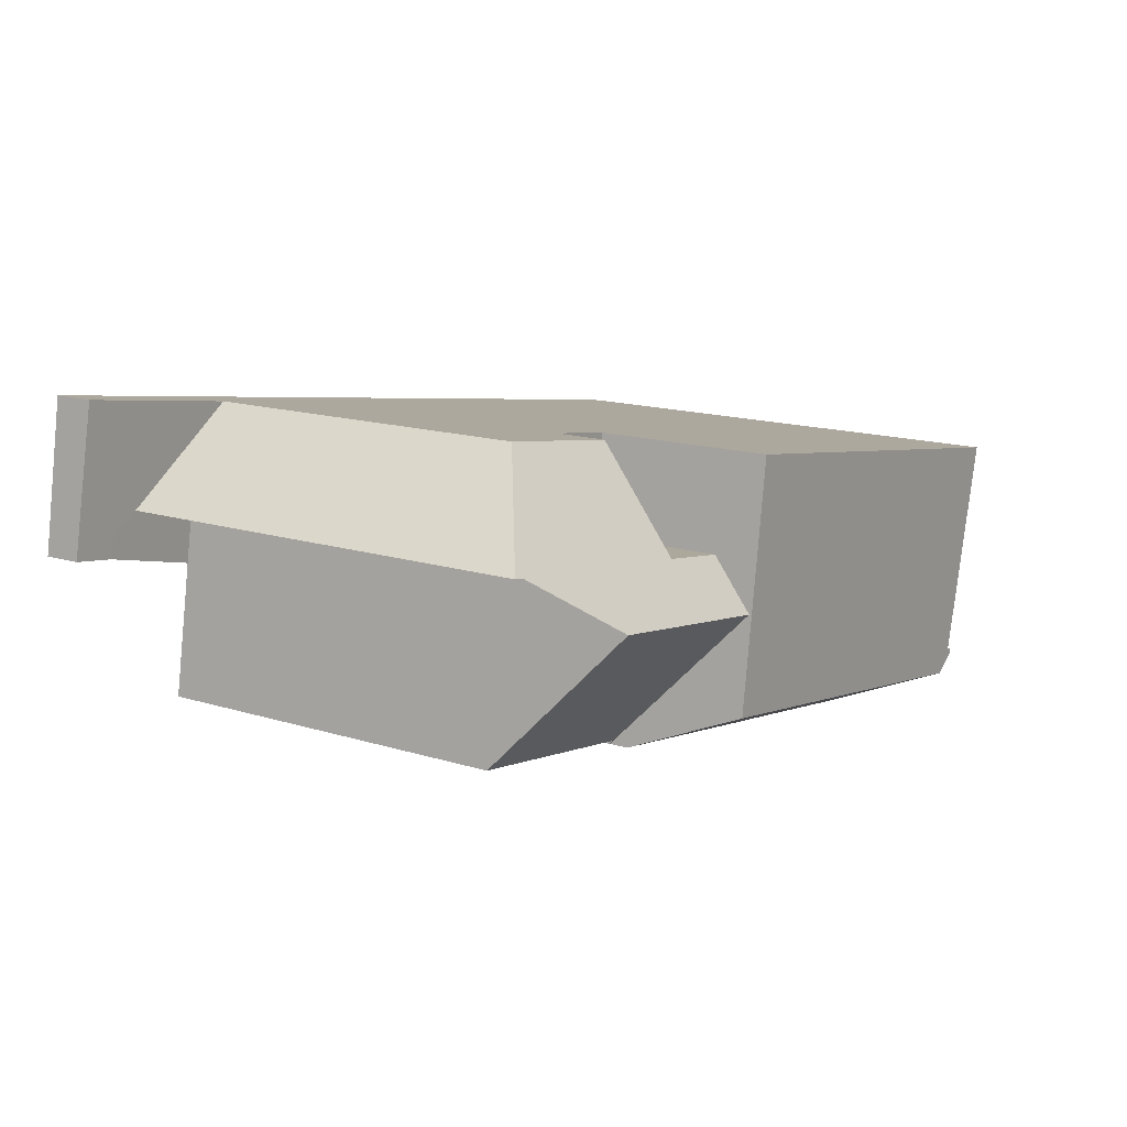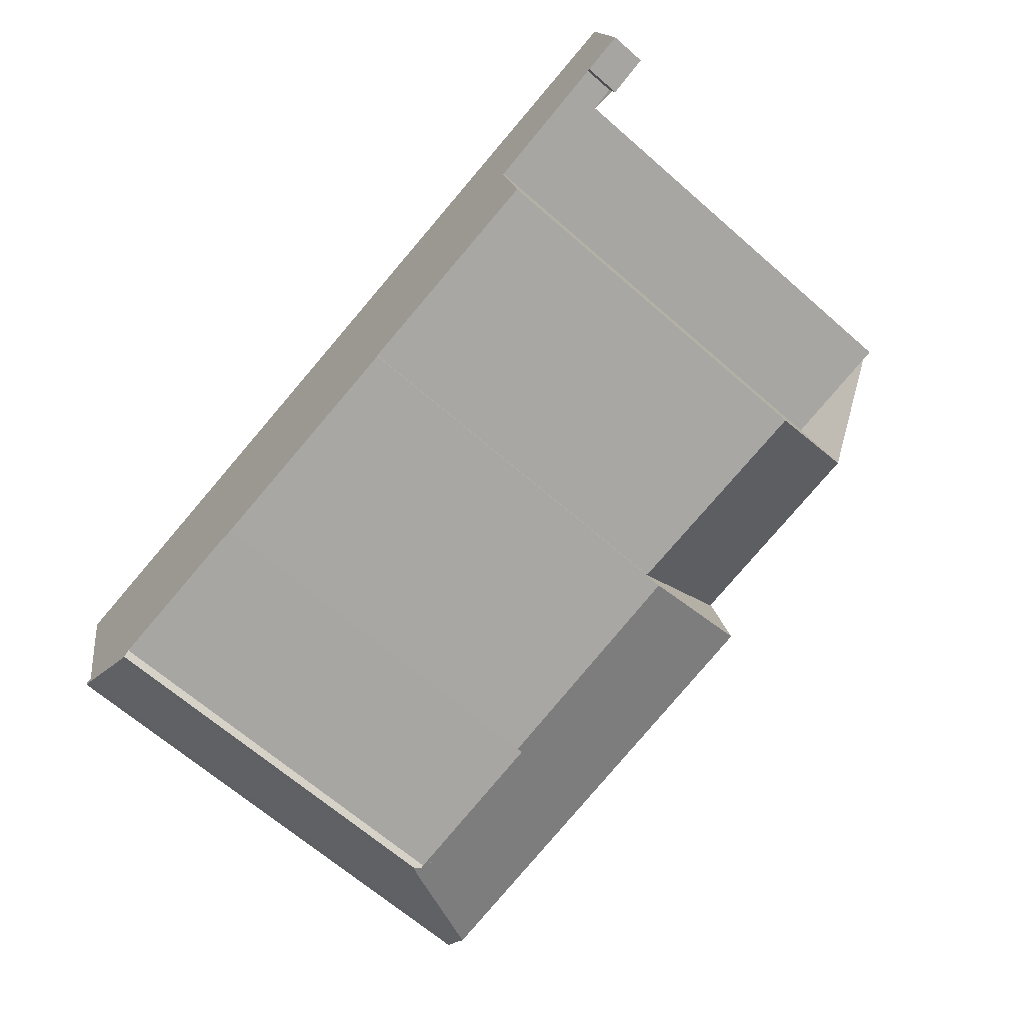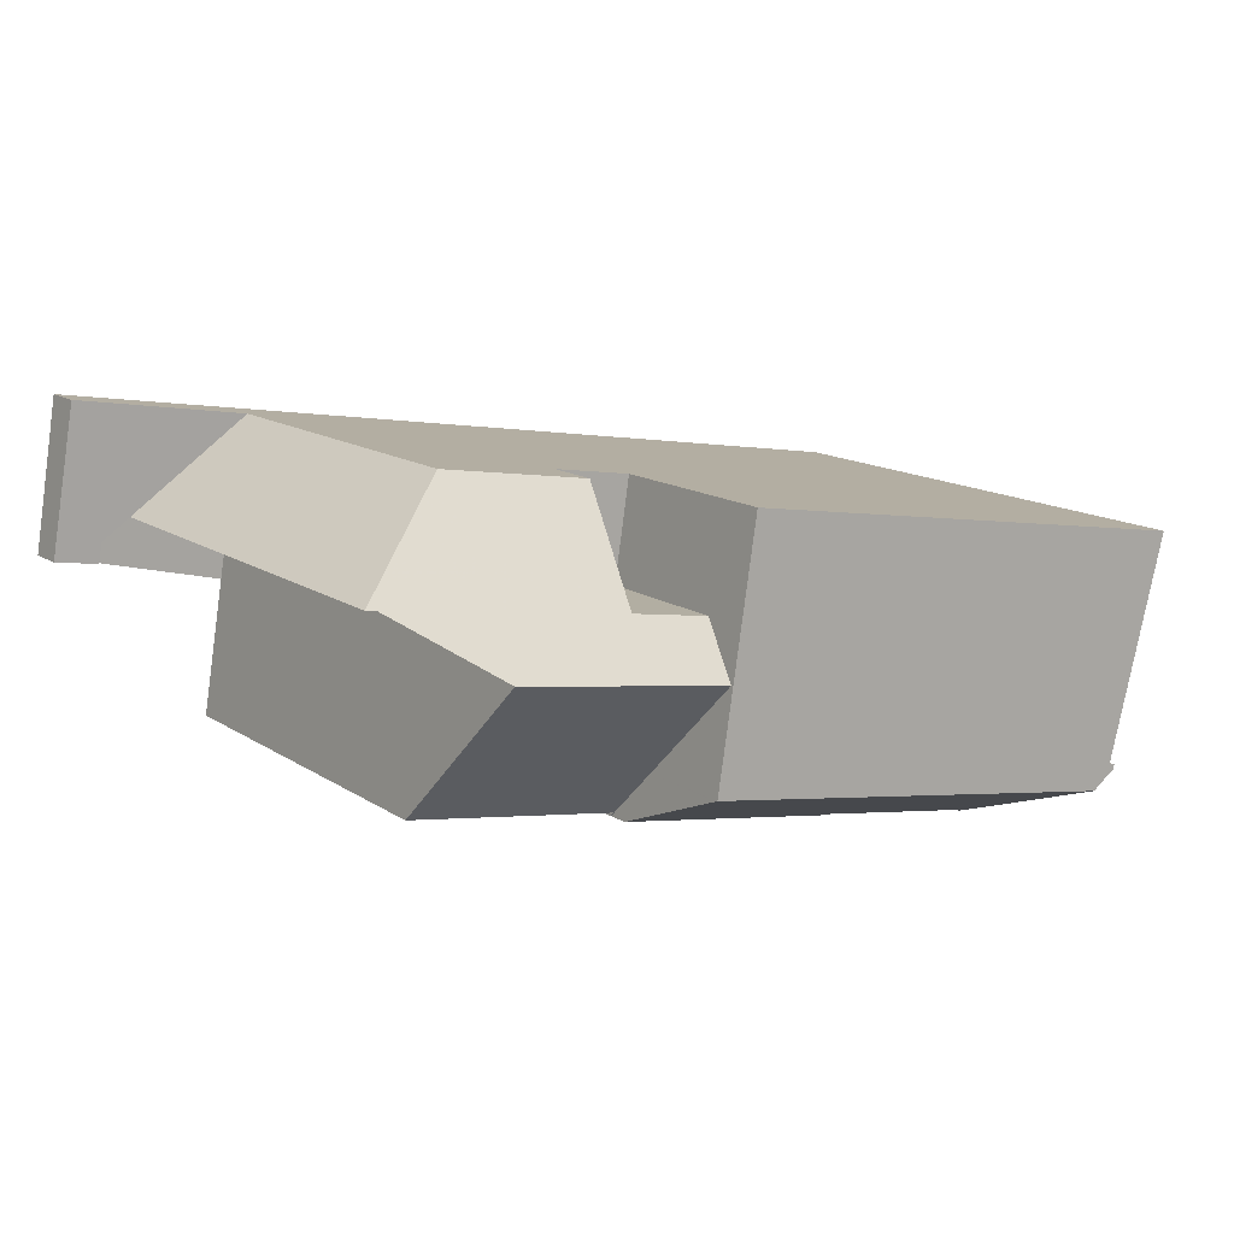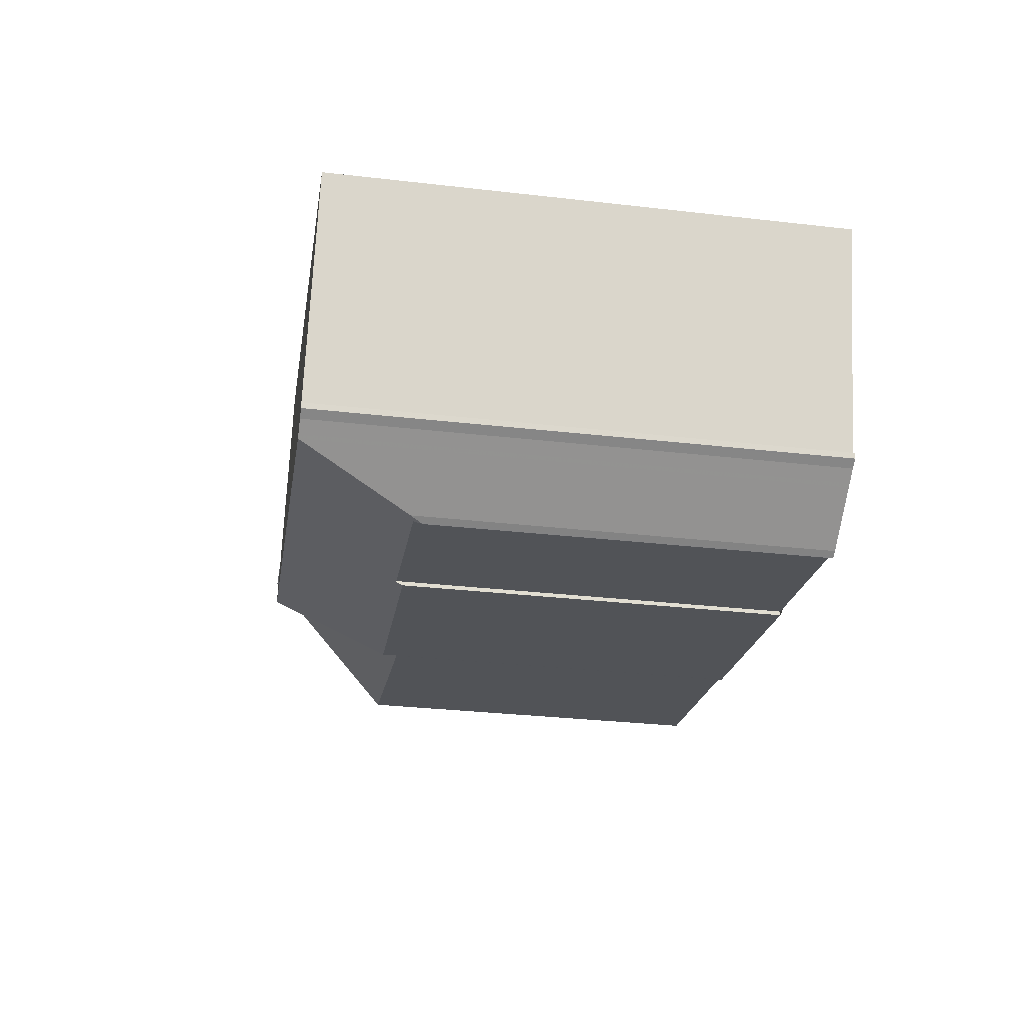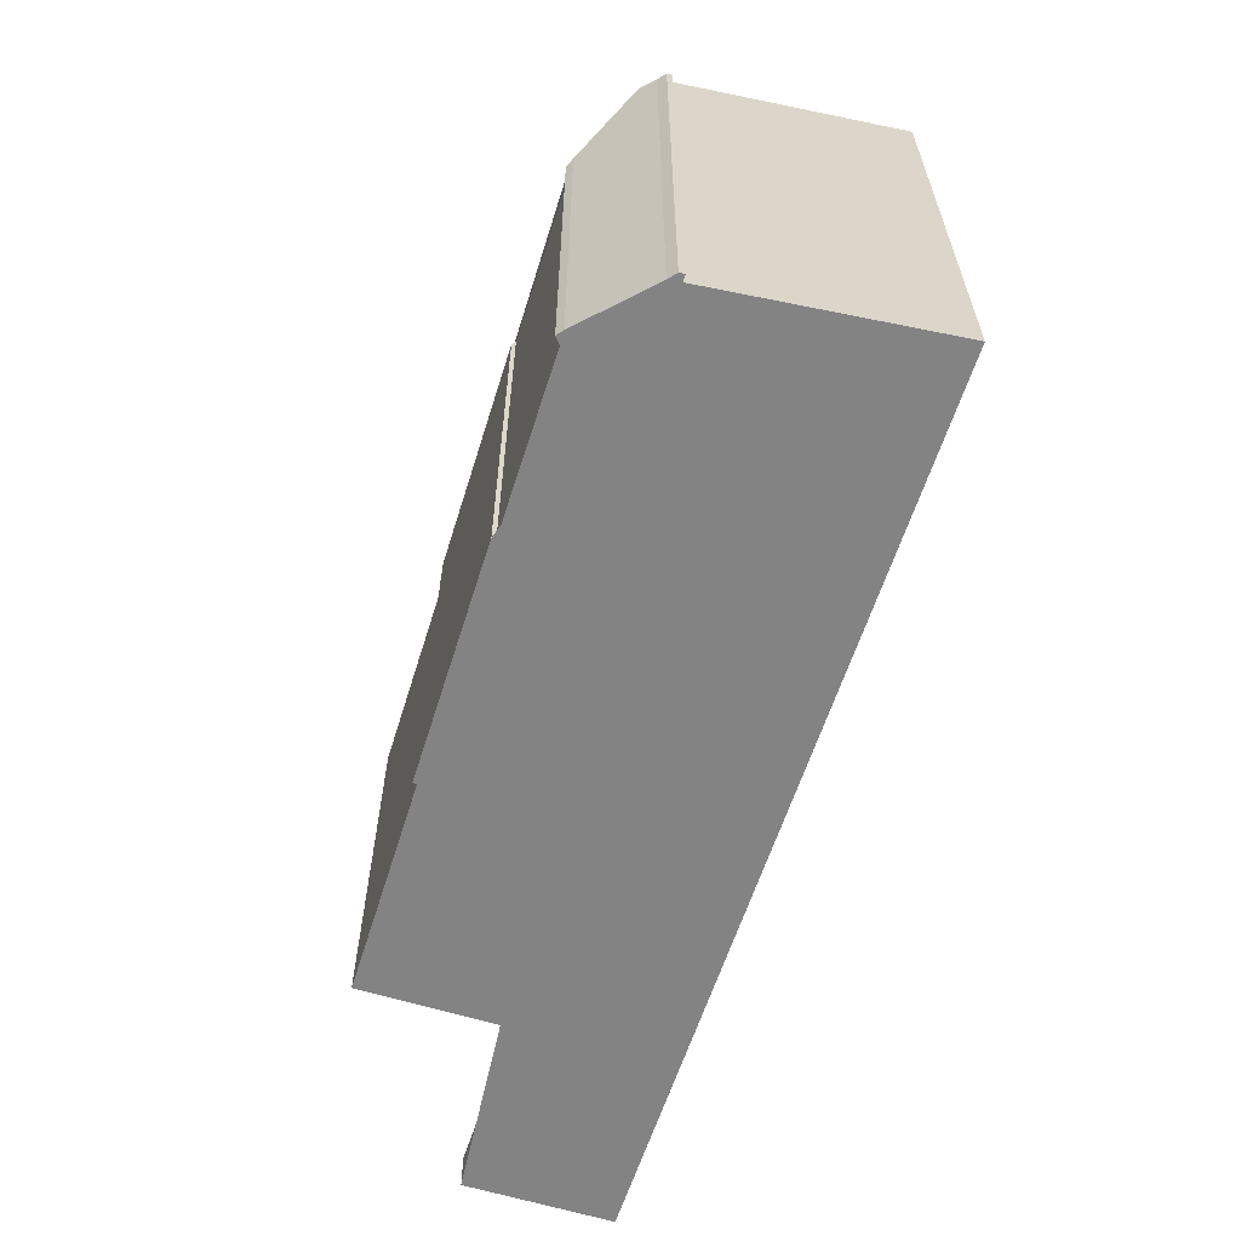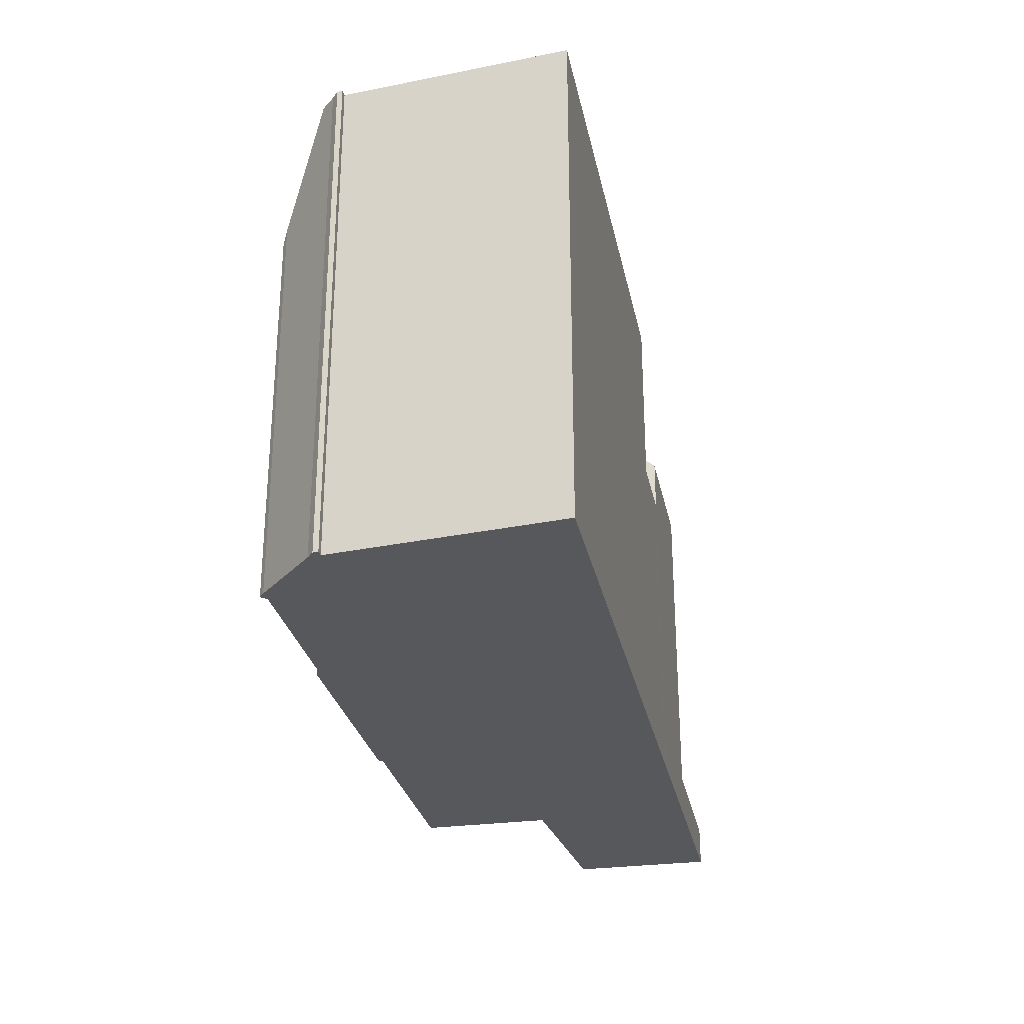
<metadata>
{"format":"obj","ext":"obj","renderer":"f3d","projection":"perspective","resolution":1024,"background":"white","views":[{"elev":15.3,"azim":-56.6,"up":"+Y"},{"elev":-66.7,"azim":-131.2,"up":"+Y"},{"elev":14.4,"azim":-35.7,"up":"+Y"},{"elev":-31.3,"azim":80.7,"up":"+Y"},{"elev":-61.2,"azim":62.9,"up":"+Z"},{"elev":-28.6,"azim":92.0,"up":"+Z"}]}
</metadata>
<code>
v -453.1 -1439 12.06
v -454.5 -1445 12.12
v -454.4 -1445 12.12
v -454.4 -1445 12.12
v -454.6 -1445 12.12
v -466 -1444 8.693
v -466 -1444 8.78
v -471.1 -1444 8.811
v -470.3 -1439 10.96
v -456.3 -1446 9.549
v -456.4 -1446 9.267
v -456.6 -1446 9.575
v -460.5 -1445 9.474
v -460.5 -1445 9.252
v -473.6 -1438 0.9134
v -473.8 -1439 0.8915
v -474.8 -1439 0.8605
v -474.2 -1436 0.9328
v -454 -1443 12.1
v -454.1 -1443 12.1
v -455 -1445 12.12
v -455 -1445 12.12
v -464.8 -1437 11.97
v -470.5 -1440 11.94
v -465.4 -1441 12.01
v -466 -1444 8.693
v -465.4 -1441 12.01
v -473 -1439 10.95
v -470.2 -1437 8.943
v -470.5 -1440 11.94
v -465.4 -1441 11.95
v -464.8 -1437 8.959
v -466.7 -1437 8.953
v -465.8 -1443 12.04
v -466 -1444 9.166
v -470.2 -1437 1.057
v -473 -1439 0.9314
v -464.8 -1437 7.695
v -466.7 -1437 7.694
v -466.3 -1437 7.694
v -464.8 -1437 7.695
v -466.7 -1437 7.694
v -473 -1439 7.731
v -470.2 -1437 7.692
v -465.2 -1440 7.735
v -472.9 -1438 10.88
v -453.8 -1442 12.09
v -465.2 -1440 12
v -465.2 -1440 7.735
v -467.1 -1439 7.734
v -472.9 -1438 0.9356
v -465.2 -1440 10.94
v -467.1 -1439 10.93
v -474.6 -1438 0.8844
v -472.9 -1438 7.729
v -466.7 -1440 7.734
v -467.1 -1439 7.734
v -474.3 -1438 0.8934
v -474.5 -1439 0.8695
v -473.9 -1436 0.9418
v -464.8 -1438 7.697
v -470.3 -1437 9.008
v -470.3 -1437 1.053
v -470.3 -1437 7.693
v -466.3 -1437 7.696
v -466.7 -1437 7.696
v -464.8 -1438 11.97
v -464.8 -1438 7.697
v -466.7 -1437 7.696
v -464.8 -1438 9.038
v -466.7 -1437 9.028
v -474.2 -1436 0.9315
v -473.9 -1436 0.9404
v -453.1 -1440 12.06
v -469.7 -1437 9.012
v -469.7 -1437 8.945
v -470.3 -1440 11.94
v -470.9 -1444 8.81
v -470.3 -1440 11.94
v -470.1 -1439 10.9
v -465.2 -1440 10.94
v -465.4 -1441 11.95
v -465.8 -1443 12.04
v -465.8 -1443 12.04
v -465.4 -1441 12.01
v -465.4 -1441 12.01
v -465.4 -1441 11.95
v -466 -1444 8.693
v -466 -1444 9.166
v -464.8 -1437 11.97
v -464.8 -1438 11.97
v -465.2 -1440 12
v -465.2 -1440 7.735
v -465.2 -1440 10.94
v -466 -1444 8.764
v -466 -1444 9.347
v -460.5 -1445 9.412
v -456.5 -1446 9.46
v -456.3 -1446 9.462
v -466 -1444 9.347
v -466 -1444 8.764
v -466 -1444 8.764
v -467.1 -1439 10.93
v -467.1 -1439 7.734
v -467.3 -1441 11.95
v -467.1 -1439 10.93
v -466.7 -1437 9.028
v -467.3 -1441 11.95
v -467.9 -1444 8.791
v -466.7 -1437 8.953
v -470.3 -1437 1.053
v -470.2 -1437 1.057
v -470.2 -1437 8.943
v -470.3 -1437 9.008
v -472.9 -1438 10.88
v -473 -1439 10.95
v -474.3 -1439 0.8768
v -473.7 -1439 0.9013
v -473 -1439 0.9314
v -472.9 -1438 0.9356
v -466.7 -1440 10.93
v -466.7 -1440 7.734
v -466.9 -1441 11.95
v -466.7 -1440 10.93
v -466.9 -1441 11.95
v -467.5 -1444 8.789
v -467.4 -1444 9.026
v -465.9 -1444 9.017
v -465.9 -1444 9.994
v -456 -1446 10.11
v -465.9 -1444 9.994
v -465.9 -1444 9.017
v -470.8 -1443 9.047
v -467.8 -1444 9.028
v -471 -1443 9.048
v -454.5 -1445 12.12
v -454.4 -1445 12.12
v -456.2 -1445 12.12
v -456.2 -1445 12.12
v -456.3 -1446 10.11
v -455.8 -1443 12.09
v -455.8 -1442 12.08
v -455.2 -1439 12.04
v -455.2 -1439 12.04
v -455.6 -1441 12.07
v -456.4 -1446 9.462
v -456.4 -1446 9.334
v -465.8 -1443 9.8
v -467.3 -1443 9.8
v -465.8 -1443 12
v -463.5 -1444 12.06
v -463.5 -1444 12.06
v -465.8 -1443 12
v -465.8 -1443 9.8
v -467.7 -1443 9.8
v -470.7 -1442 9.8
v -470.9 -1442 9.8
v -456.2 -1445 12.11
v -454.9 -1445 12.12
v -453.1 -1440 12.06
v -453.1 -1439 12.06
v -453.1 -1439 0
v -453.1 -1440 0
v -454.4 -1445 12.12
v -454.5 -1445 12.12
v -454.5 -1445 0
v -454.4 -1445 0
v -454.4 -1445 12.12
v -454.4 -1445 12.12
v -454.4 -1445 0
v -454.4 -1445 1.776e-15
v -454.5 -1445 12.12
v -454.4 -1445 12.12
v -454.4 -1445 1.776e-15
v -454.5 -1445 0
v -454.9 -1445 12.12
v -454.6 -1445 12.12
v -454.6 -1445 0
v -454.9 -1445 0
v -466 -1444 8.764
v -466 -1444 8.693
v -466 -1444 -1.776e-15
v -466 -1444 0
v -467.5 -1444 8.789
v -466 -1444 8.78
v -466 -1444 -1.776e-15
v -467.5 -1444 0
v -471 -1443 9.048
v -471.1 -1444 8.811
v -471.1 -1444 0
v -471 -1443 0
v -473 -1439 10.95
v -470.3 -1439 10.96
v -470.3 -1439 -1.776e-15
v -473 -1439 0
v -456.3 -1446 9.462
v -456.3 -1446 9.549
v -456.3 -1446 0
v -456.3 -1446 0
v -456.5 -1446 9.46
v -456.4 -1446 9.267
v -456.4 -1446 0
v -456.5 -1446 0
v -460.5 -1445 9.474
v -456.6 -1446 9.575
v -456.6 -1446 0
v -460.5 -1445 0
v -460.5 -1445 9.412
v -460.5 -1445 9.474
v -460.5 -1445 0
v -460.5 -1445 0
v -466 -1444 9.166
v -460.5 -1445 9.252
v -460.5 -1445 -1.776e-15
v -466 -1444 0
v -473.7 -1439 0.9013
v -473.6 -1438 0.9134
v -473.6 -1438 0
v -473.7 -1439 0
v -474.3 -1439 0.8768
v -473.8 -1439 0.8915
v -473.8 -1439 1.11e-16
v -474.3 -1439 0
v -474.6 -1438 0.8844
v -474.8 -1439 0.8605
v -474.8 -1439 -1.11e-16
v -474.6 -1438 0
v -473.9 -1436 0.9418
v -474.2 -1436 0.9328
v -474.2 -1436 0
v -473.9 -1436 0
v -454.1 -1443 12.1
v -454 -1443 12.1
v -454 -1443 0
v -454.1 -1443 0
v -454.5 -1445 12.12
v -454.1 -1443 12.1
v -454.1 -1443 0
v -454.5 -1445 0
v -456 -1446 10.11
v -455 -1445 12.12
v -455 -1445 -1.776e-15
v -456 -1446 -1.776e-15
v -470.3 -1439 10.96
v -470.5 -1440 11.94
v -470.5 -1440 0
v -470.3 -1439 -1.776e-15
v -466.3 -1437 7.694
v -466.7 -1437 7.694
v -466.7 -1437 0
v -466.3 -1437 -8.882e-16
v -464.8 -1437 7.695
v -466.3 -1437 7.694
v -466.3 -1437 -8.882e-16
v -464.8 -1437 0
v -454 -1443 12.1
v -453.8 -1442 12.09
v -453.8 -1442 0
v -454 -1443 0
v -474.2 -1436 0.9315
v -474.6 -1438 0.8844
v -474.6 -1438 0
v -474.2 -1436 0
v -474.8 -1439 0.8605
v -474.5 -1439 0.8695
v -474.5 -1439 1.11e-16
v -474.8 -1439 -1.11e-16
v -470.2 -1437 1.057
v -473.9 -1436 0.9418
v -473.9 -1436 0
v -470.2 -1437 0
v -474.2 -1436 0.9328
v -474.2 -1436 0.9315
v -474.2 -1436 0
v -474.2 -1436 0
v -453.8 -1442 12.09
v -453.1 -1440 12.06
v -453.1 -1440 0
v -453.8 -1442 0
v -466.7 -1437 8.953
v -469.7 -1437 8.945
v -469.7 -1437 0
v -466.7 -1437 0
v -471.1 -1444 8.811
v -470.9 -1444 8.81
v -470.9 -1444 -1.776e-15
v -471.1 -1444 0
v -466 -1444 8.693
v -466 -1444 8.693
v -466 -1444 0
v -466 -1444 -1.776e-15
v -455.2 -1439 12.04
v -464.8 -1437 11.97
v -464.8 -1437 0
v -455.2 -1439 0
v -460.5 -1445 9.252
v -460.5 -1445 9.412
v -460.5 -1445 0
v -460.5 -1445 -1.776e-15
v -456.6 -1446 9.575
v -456.5 -1446 9.46
v -456.5 -1446 0
v -456.6 -1446 0
v -456.4 -1446 9.334
v -456.3 -1446 9.462
v -456.3 -1446 0
v -456.4 -1446 0
v -466 -1444 8.78
v -466 -1444 8.764
v -466 -1444 0
v -466 -1444 -1.776e-15
v -470.9 -1444 8.81
v -467.9 -1444 8.791
v -467.9 -1444 0
v -470.9 -1444 -1.776e-15
v -469.7 -1437 8.945
v -470.2 -1437 8.943
v -470.2 -1437 0
v -469.7 -1437 0
v -474.5 -1439 0.8695
v -474.3 -1439 0.8768
v -474.3 -1439 0
v -474.5 -1439 1.11e-16
v -473.8 -1439 0.8915
v -473.7 -1439 0.9013
v -473.7 -1439 0
v -473.8 -1439 1.11e-16
v -473.6 -1438 0.9134
v -473 -1439 0.9314
v -473 -1439 -1.11e-16
v -473.6 -1438 0
v -467.9 -1444 8.791
v -467.5 -1444 8.789
v -467.5 -1444 0
v -467.9 -1444 0
v -456.3 -1446 9.549
v -456 -1446 10.11
v -456 -1446 -1.776e-15
v -456.3 -1446 0
v -470.9 -1442 9.8
v -471 -1443 9.048
v -471 -1443 0
v -470.9 -1442 0
v -454.6 -1445 12.12
v -454.5 -1445 12.12
v -454.5 -1445 0
v -454.6 -1445 0
v -454.4 -1445 12.12
v -454.4 -1445 12.12
v -454.4 -1445 0
v -454.4 -1445 0
v -453.1 -1439 12.06
v -455.2 -1439 12.04
v -455.2 -1439 0
v -453.1 -1439 0
v -456.4 -1446 9.267
v -456.4 -1446 9.334
v -456.4 -1446 0
v -456.4 -1446 0
v -470.5 -1440 11.94
v -470.9 -1442 9.8
v -470.9 -1442 0
v -470.5 -1440 0
v -455 -1445 12.12
v -454.9 -1445 12.12
v -454.9 -1445 0
v -455 -1445 -1.776e-15
v -453.1 -1439 0
v -454.5 -1445 0
v -454.4 -1445 0
v -454.4 -1445 0
v -454.6 -1445 0
v -456.3 -1446 0
v -456.4 -1446 0
v -456.6 -1446 0
v -460.5 -1445 0
v -460.5 -1445 0
v -466 -1444 0
v -466 -1444 0
v -471.1 -1444 0
v -470.3 -1439 0
v -473.6 -1438 0
v -473.8 -1439 0
v -474.8 -1439 0
v -474.2 -1436 0
f 133 78 8 135
f 31 25 27
f 48 25 31 52
f 100 35 26 101
f 59 17 54 58
f 64 44 29 62
f 65 40 38 61
f 66 39 40 65
f 63 36 44 64
f 67 48 52 70
f 73 58 54 72
f 46 28 43 55
f 70 52 49 68
f 71 53 50 69
f 55 43 37 51
f 118 16 117
f 62 46 55 64
f 61 45 56 65
f 65 56 57 66
f 64 55 51 63
f 70 32 23 67
f 72 18 60 73
f 68 41 32 70
f 69 42 33 71
f 95 88 6 102
f 141 86 85 142
f 137 3 4 136
f 97 14 89 96
f 144 91 90 143
f 142 85 92 145
f 145 92 91 144
f 122 93 81 121
f 124 94 82 123
f 147 11 98 146
f 146 98 12 13 97 96 129 140
f 131 100 101 132
f 134 109 78 133
f 105 79 80 106
f 106 80 75 107
f 127 126 109 134
f 107 75 76 110
f 111 73 60 112
f 113 76 75 114
f 115 80 79 24 9 116
f 114 75 80 115
f 119 15 118 117 59 58 120
f 120 58 73 111
f 121 103 104 122
f 123 105 106 124
f 128 95 102 7 126 127
f 149 125 87 148
f 150 84 152
f 154 31 27 34 153
f 156 77 108 155
f 155 108 125 149
f 157 30 77 156
f 151 83 86 141 158
f 139 22 130 140
f 158 141 20 2 137 136 5 159
f 142 19 20 141
f 143 1 74 144
f 145 47 19 142
f 144 74 47 145
f 146 99 147
f 140 130 10 99 146
f 148 128 127 149
f 152 139 140 129 150
f 153 131 132 154
f 155 134 133 156
f 149 127 134 155
f 156 133 135 157
f 158 138 151
f 159 21 138 158
f 161 162 163 160
f 165 166 167 164
f 169 170 171 168
f 173 174 175 172
f 177 178 179 176
f 181 182 183 180
f 185 186 187 184
f 189 190 191 188
f 193 194 195 192
f 197 198 199 196
f 201 202 203 200
f 205 206 207 204
f 209 210 211 208
f 213 214 215 212
f 217 218 219 216
f 221 222 223 220
f 225 226 227 224
f 229 230 231 228
f 233 234 235 232
f 237 238 239 236
f 241 242 243 240
f 245 246 247 244
f 249 250 251 248
f 253 254 255 252
f 257 258 259 256
f 261 262 263 260
f 265 266 267 264
f 269 270 271 268
f 273 274 275 272
f 277 278 279 276
f 281 282 283 280
f 285 286 287 284
f 289 290 291 288
f 293 294 295 292
f 297 298 299 296
f 301 302 303 300
f 305 306 307 304
f 309 310 311 308
f 313 314 315 312
f 317 318 319 316
f 321 322 323 320
f 325 326 327 324
f 329 330 331 328
f 333 334 335 332
f 337 338 339 336
f 341 342 343 340
f 345 346 347 344
f 349 350 351 348
f 353 354 355 352
f 357 358 359 356
f 361 362 363 360
f 365 366 367 364
f 369 370 371 372 373 374 375 376 377 378 379 380 381 382 383 384 385 368

</code>
